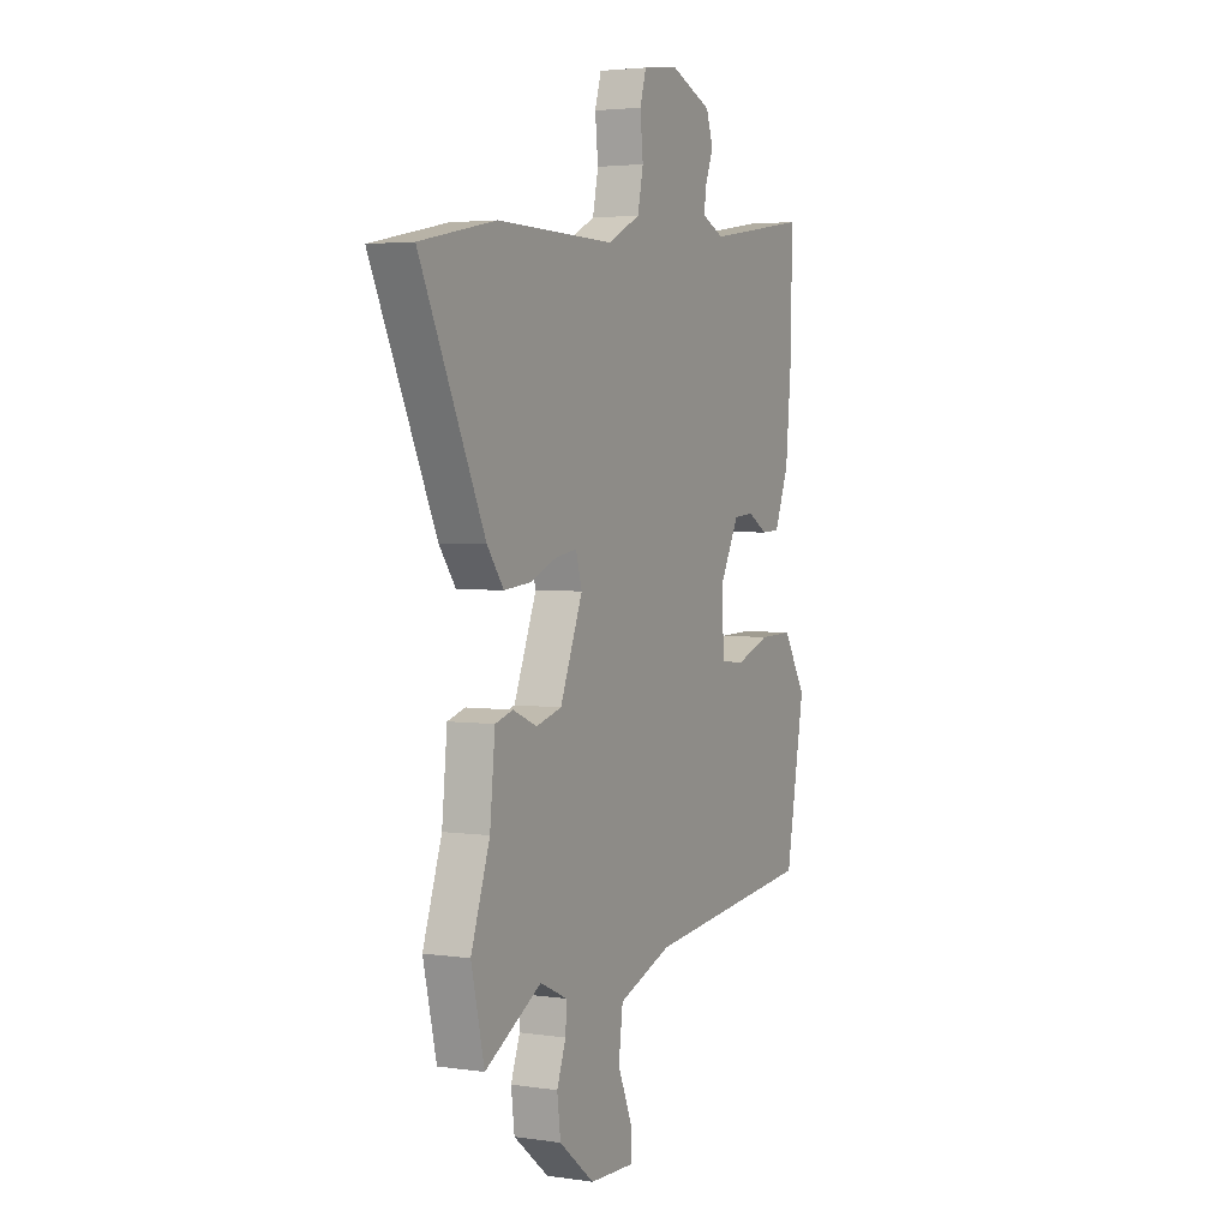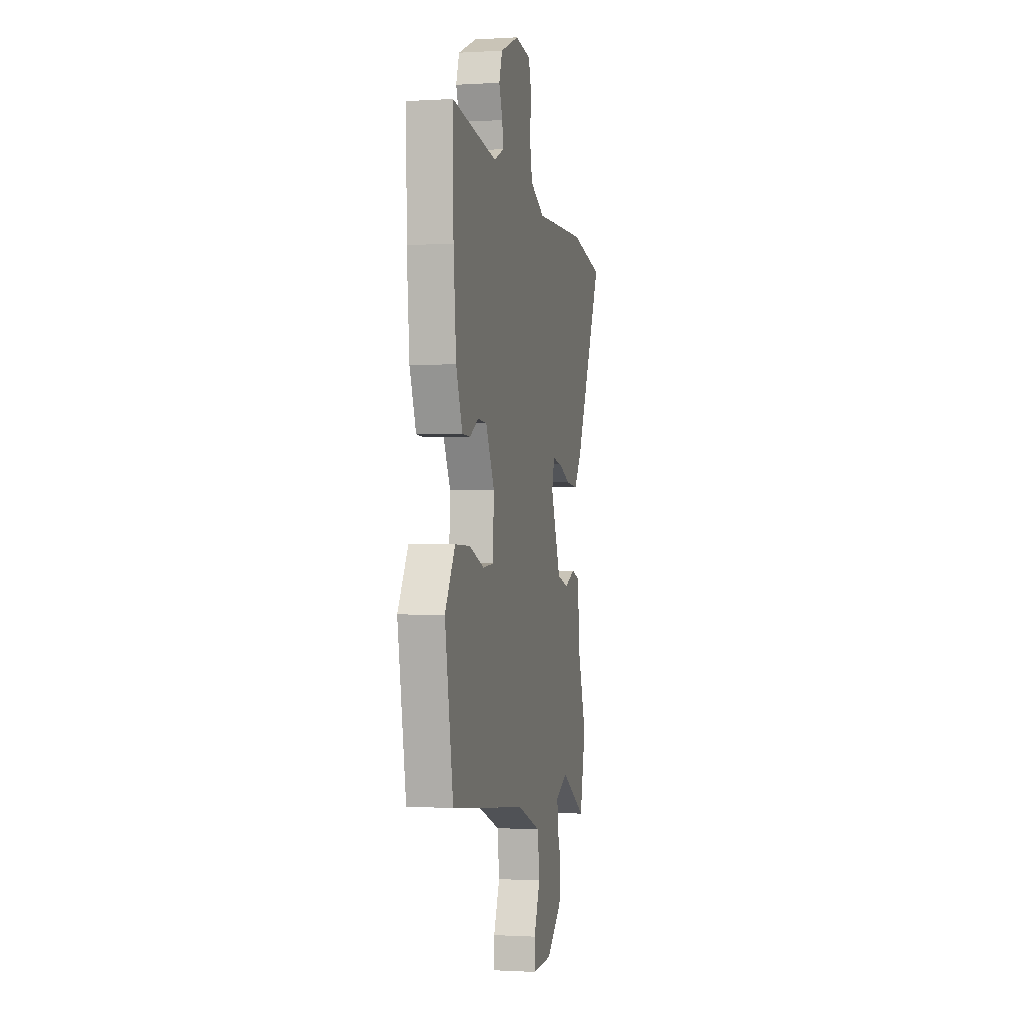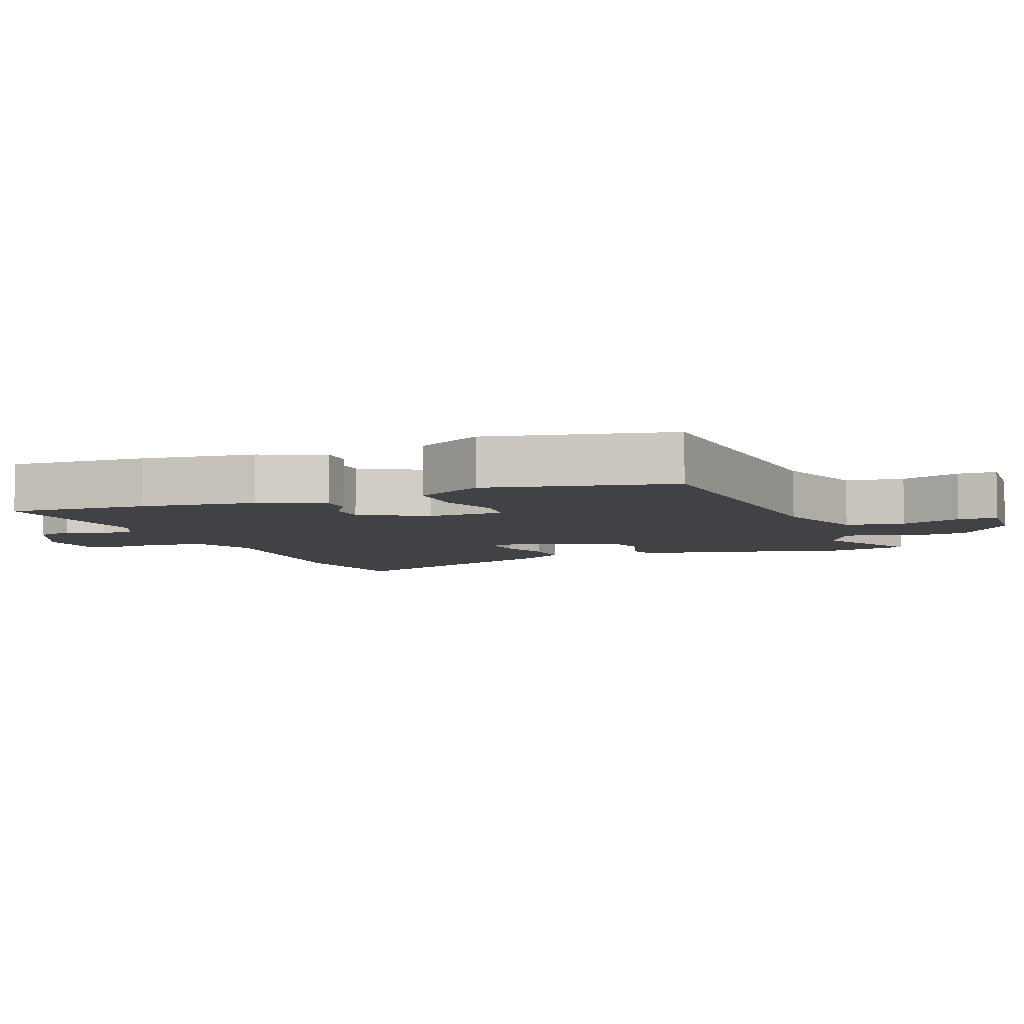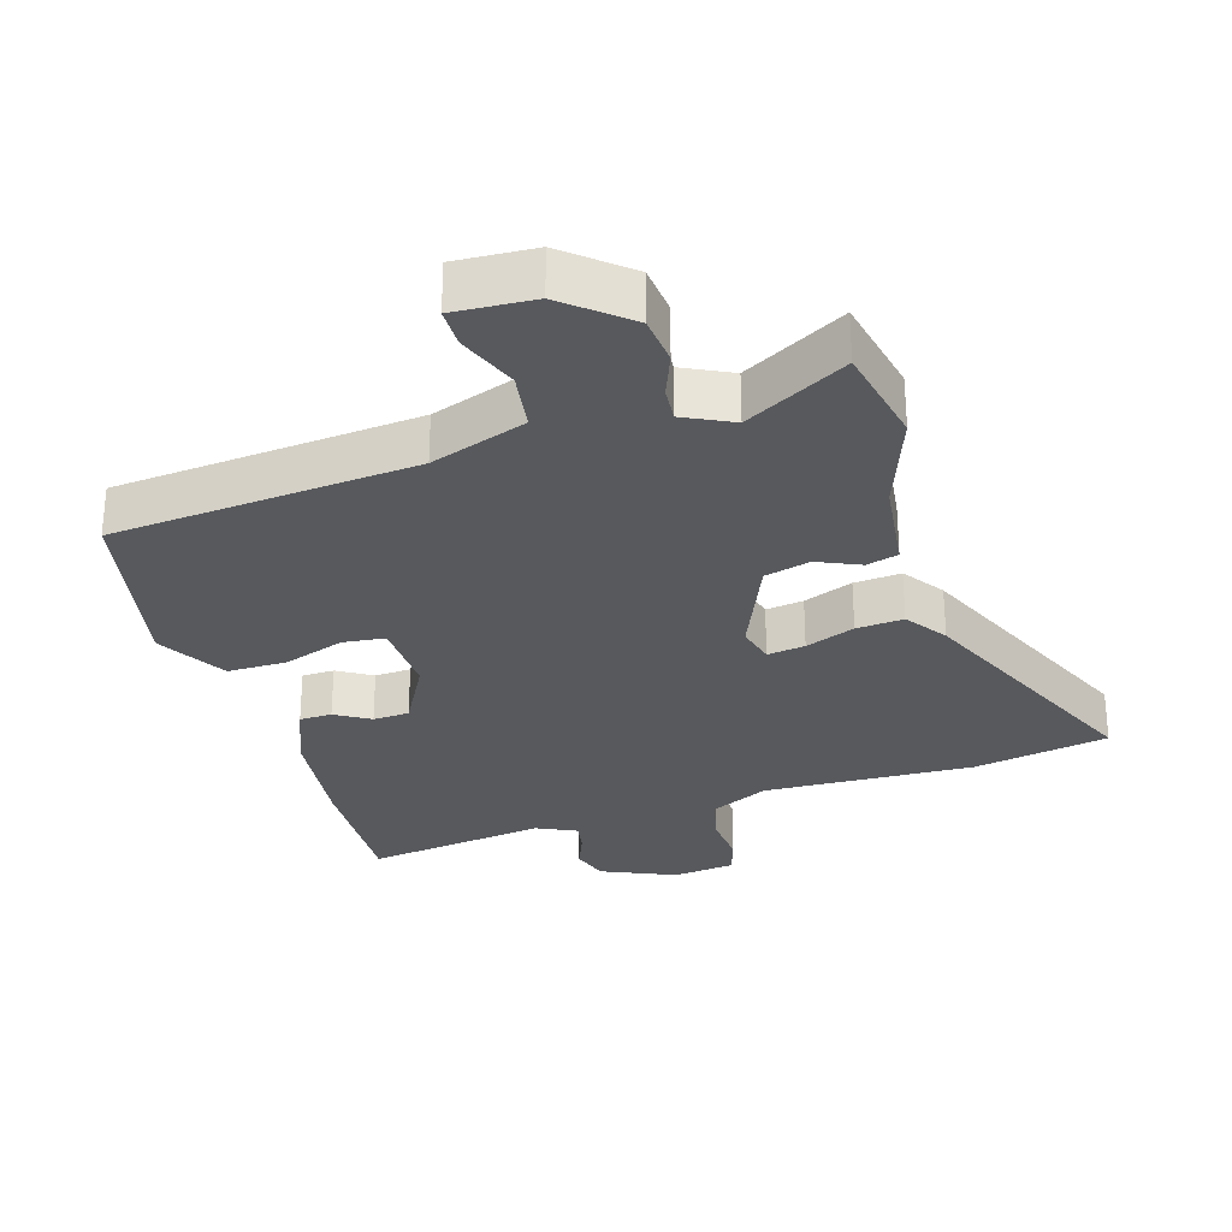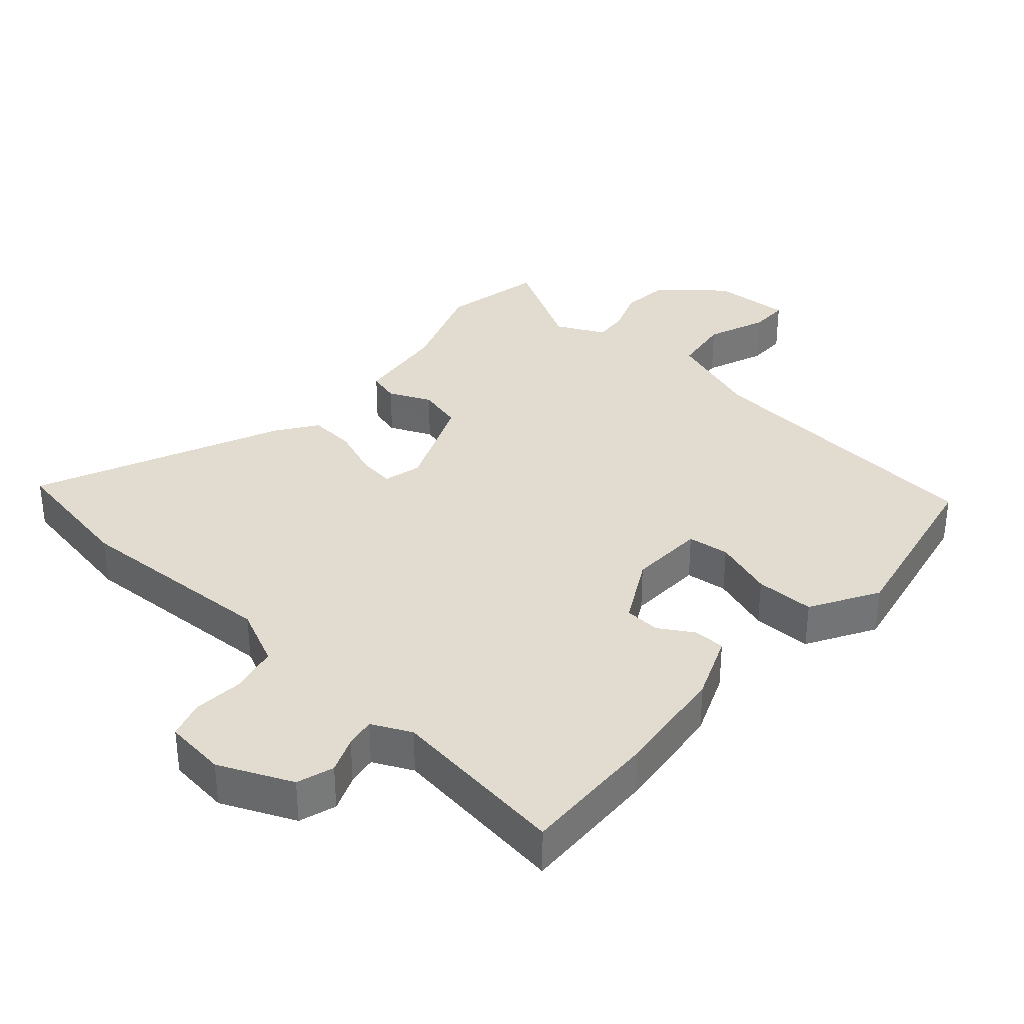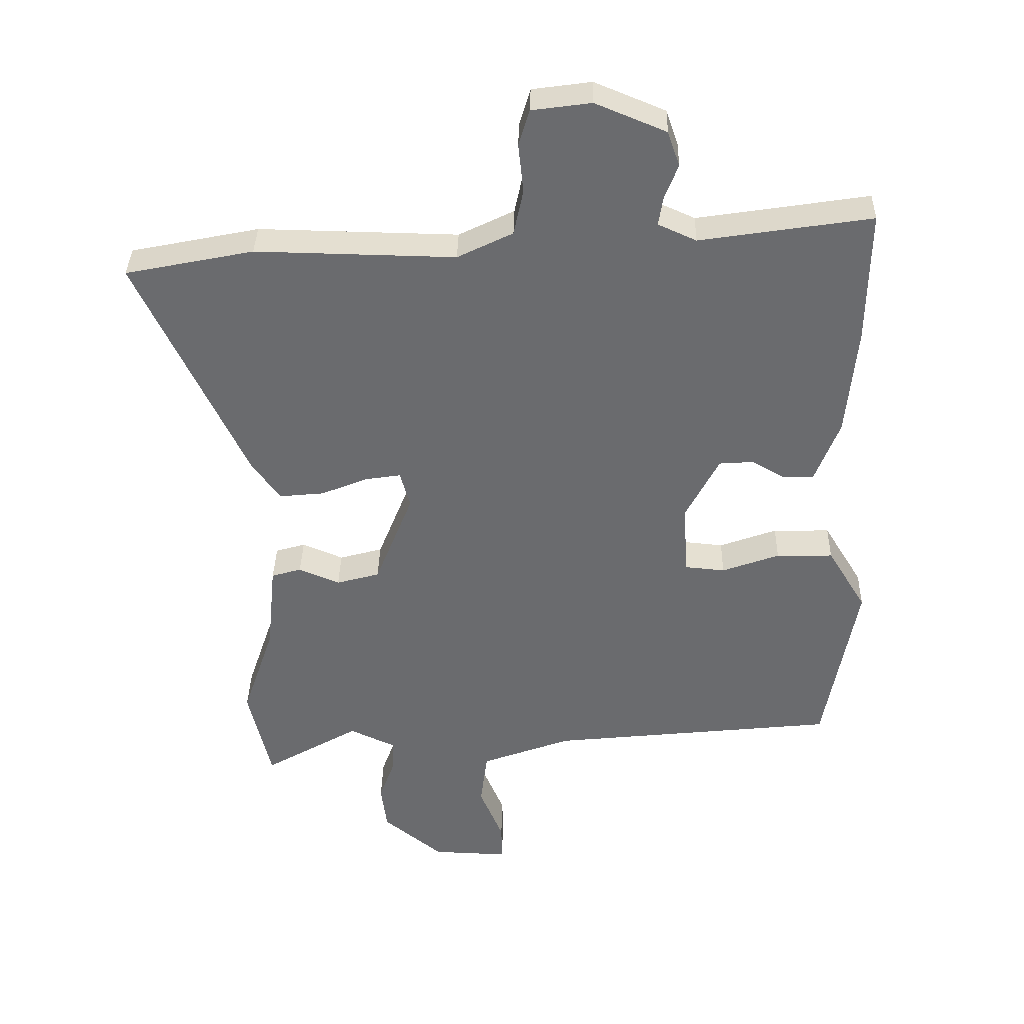
<metadata>
{"format":"obj","ext":"obj","renderer":"f3d","projection":"perspective","resolution":1024,"background":"white","views":[{"elev":3.4,"azim":-63.4,"up":"+Z"},{"elev":-1.0,"azim":102.5,"up":"+Z"},{"elev":-6.3,"azim":109.2,"up":"+Y"},{"elev":-29.2,"azim":-164.2,"up":"+Y"},{"elev":34.3,"azim":40.3,"up":"+Y"},{"elev":36.5,"azim":1.3,"up":"+Z"}]}
</metadata>
<code>
v -0.486 0.07 -0.561
v -0.521 0.07 -0.41
v -0.471 0.07 -0.262
v -0.457 0.07 -0.122
v -0.41 0.07 -0.108
v -0.346 0.07 -0.135
v -0.278 0.07 -0.116
v -0.218 0.07 0.035
v -0.234 0.07 0.092
v -0.29 0.07 0.083
v -0.363 0.07 0.053
v -0.433 0.07 0.046
v -0.477 0.07 0.106
v -0.648 0.07 0.47
v -0.447 0.07 0.511
v -0.134 0.07 0.505
v -0.047 0.07 0.548
v -0.032 0.07 0.62
v -0.04 0.07 0.697
v -0.023 0.07 0.754
v 0.07 0.07 0.767
v 0.181 0.07 0.721
v 0.2 0.07 0.666
v 0.179 0.07 0.611
v 0.172 0.07 0.566
v 0.232 0.07 0.539
v 0.501 0.07 0.581
v 0.498 0.07 0.372
v 0.482 0.07 0.199
v 0.444 0.07 0.1
v 0.396 0.07 0.098
v 0.344 0.07 0.128
v 0.29 0.07 0.124
v 0.238 0.07 0.023
v 0.245 0.07 -0.091
v 0.308 0.07 -0.097
v 0.398 0.07 -0.064
v 0.487 0.07 -0.062
v 0.548 0.07 -0.162
v 0.498 0.07 -0.441
v 0.047 0.07 -0.49
v -0.095 0.07 -0.543
v -0.106 0.07 -0.631
v -0.069 0.07 -0.72
v -0.068 0.07 -0.779
v -0.187 0.07 -0.775
v -0.281 0.07 -0.699
v -0.29 0.07 -0.626
v -0.266 0.07 -0.56
v -0.263 0.07 -0.508
v -0.336 0.07 -0.474
v -0.486 0 -0.561
v -0.521 0 -0.41
v -0.471 0 -0.262
v -0.457 0 -0.122
v -0.41 0 -0.108
v -0.346 0 -0.135
v -0.278 0 -0.116
v -0.218 0 0.035
v -0.234 0 0.092
v -0.29 0 0.083
v -0.363 0 0.053
v -0.433 0 0.046
v -0.477 0 0.106
v -0.648 0 0.47
v -0.447 0 0.511
v -0.134 0 0.505
v -0.047 0 0.548
v -0.032 0 0.62
v -0.04 0 0.697
v -0.023 0 0.754
v 0.07 0 0.767
v 0.181 0 0.721
v 0.2 0 0.666
v 0.179 0 0.611
v 0.172 0 0.566
v 0.232 0 0.539
v 0.501 0 0.581
v 0.498 0 0.372
v 0.482 0 0.199
v 0.444 0 0.1
v 0.396 0 0.098
v 0.344 0 0.128
v 0.29 0 0.124
v 0.238 0 0.023
v 0.245 0 -0.091
v 0.308 0 -0.097
v 0.398 0 -0.064
v 0.487 0 -0.062
v 0.548 0 -0.162
v 0.498 0 -0.441
v 0.047 0 -0.49
v -0.095 0 -0.543
v -0.106 0 -0.631
v -0.069 0 -0.72
v -0.068 0 -0.779
v -0.187 0 -0.775
v -0.281 0 -0.699
v -0.29 0 -0.626
v -0.266 0 -0.56
v -0.263 0 -0.508
v -0.336 0 -0.474
f 47 48 49
f 46 47 49
f 45 46 49
f 44 45 49
f 43 44 49
f 42 43 49 50
f 41 42 50 51
f 40 41 51
f 39 40 51
f 38 39 51
f 37 38 51
f 36 37 51
f 30 31 32
f 29 30 32
f 28 29 32
f 27 28 32
f 26 27 32
f 25 26 32 33
f 22 23 24
f 21 22 24
f 20 21 24
f 19 20 24
f 18 19 24
f 17 18 24 25
f 25 33 34
f 17 25 34
f 16 17 34
f 14 15 16
f 13 14 16
f 12 13 16
f 11 12 16
f 10 11 16
f 3 4 5 6
f 3 6 7
f 2 3 7
f 1 2 7
f 51 1 7
f 36 51 7
f 35 36 7
f 9 10 16
f 16 34 35
f 9 16 35
f 8 9 35
f 7 8 35
f 100 99 98
f 100 98 97
f 100 97 96
f 100 96 95
f 100 95 94
f 101 100 94 93
f 102 101 93 92
f 102 92 91
f 102 91 90
f 102 90 89
f 102 89 88
f 102 88 87
f 83 82 81
f 83 81 80
f 83 80 79
f 83 79 78
f 83 78 77
f 84 83 77 76
f 75 74 73
f 75 73 72
f 75 72 71
f 75 71 70
f 75 70 69
f 76 75 69 68
f 85 84 76
f 85 76 68
f 85 68 67
f 67 66 65
f 67 65 64
f 67 64 63
f 67 63 62
f 67 62 61
f 57 56 55 54
f 58 57 54
f 58 54 53
f 58 53 52
f 58 52 102
f 58 102 87
f 58 87 86
f 67 61 60
f 86 85 67
f 86 67 60
f 86 60 59
f 86 59 58
f 1 52 53 2
f 2 53 54 3
f 3 54 55 4
f 4 55 56 5
f 5 56 57 6
f 6 57 58 7
f 7 58 59 8
f 8 59 60 9
f 9 60 61 10
f 10 61 62 11
f 11 62 63 12
f 12 63 64 13
f 13 64 65 14
f 14 65 66 15
f 15 66 67 16
f 16 67 68 17
f 17 68 69 18
f 18 69 70 19
f 19 70 71 20
f 20 71 72 21
f 21 72 73 22
f 22 73 74 23
f 23 74 75 24
f 24 75 76 25
f 25 76 77 26
f 26 77 78 27
f 27 78 79 28
f 28 79 80 29
f 29 80 81 30
f 30 81 82 31
f 31 82 83 32
f 32 83 84 33
f 33 84 85 34
f 34 85 86 35
f 35 86 87 36
f 36 87 88 37
f 37 88 89 38
f 38 89 90 39
f 39 90 91 40
f 40 91 92 41
f 41 92 93 42
f 42 93 94 43
f 43 94 95 44
f 44 95 96 45
f 45 96 97 46
f 46 97 98 47
f 47 98 99 48
f 48 99 100 49
f 49 100 101 50
f 50 101 102 51
f 51 102 52 1

</code>
